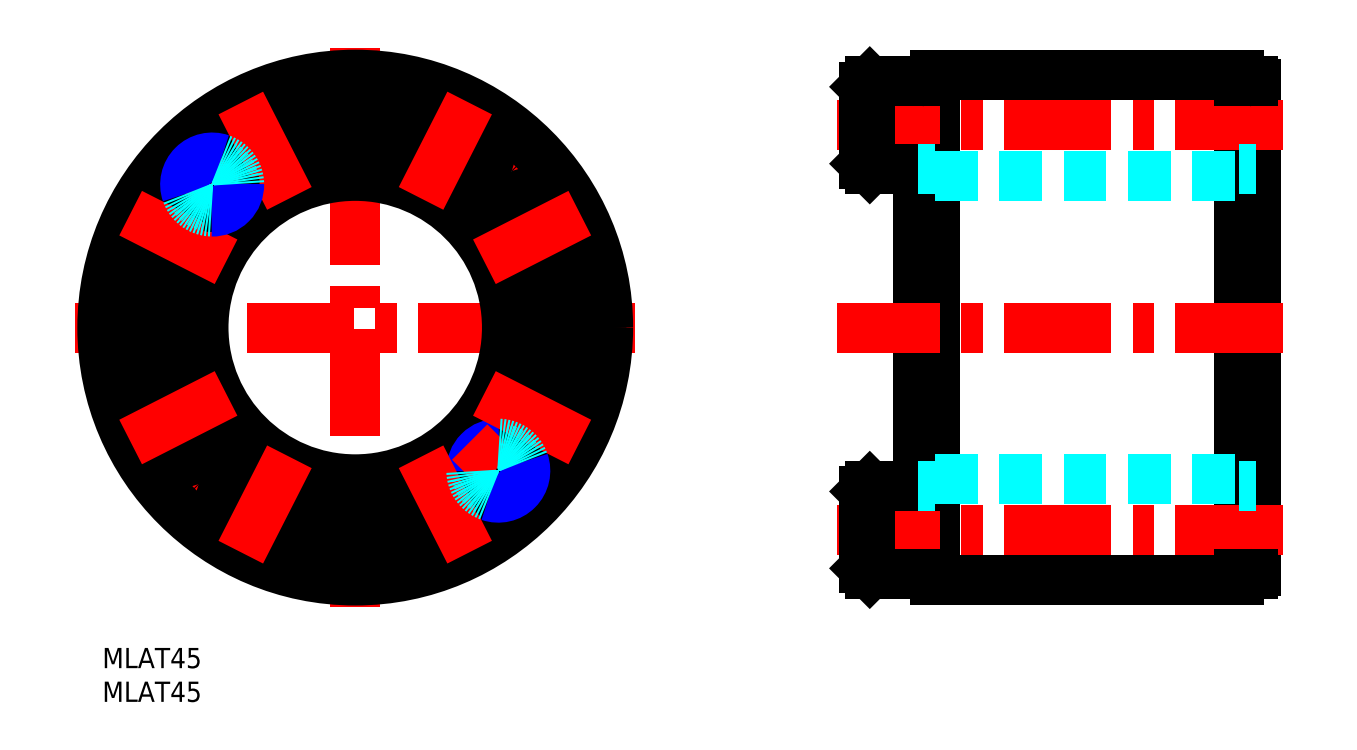
<metadata>
{"format":"dxf","ext":"dxf","renderer":"ezdxf+matplotlib","layout":"modelspace","background":"white","min_lineweight":24,"dpi":150}
</metadata>
<code>
0
SECTION
2
ENTITIES
0
INSERT
8
MSM_CONTINUOUS
2
*U3
10
0
20
0
30
0
0
INSERT
8
MSM_CONTINUOUS
2
*U4
10
0
20
0
30
0
0
LINE
8
MSM_CENTER
10
37.5
20
6
30
0
11
37.5
21
89
31
0
0
LINE
8
MSM_CENTER
10
-4
20
47.5
30
0
11
79
21
47.5
31
0
0
LINE
8
MSM_CONTINUOUS
10
168.5
20
85
30
0
11
168.5
21
10
31
0
0
LINE
8
MSM_CONTINUOUS
10
171
20
83.6
30
0
11
171
21
11.4
31
0
0
LINE
8
MSM_CONTINUOUS
10
123.5
20
85
30
0
11
123.5
21
10
31
0
0
LINE
8
MSM_CONTINUOUS
10
121
20
84
30
0
11
121
21
11
31
0
0
LINE
8
MSM_CENTER
10
175
20
17.5
30
0
11
109
21
17.5
31
0
0
LINE
8
MSM_CONTINUOUS
10
168.5
20
10
30
0
11
123.5
21
10
31
0
0
ARC
8
MSM_CONTINUOUS
10
170.6
20
11.4
30
0
40
0.4
50
270
51
0
0
LINE
8
MSM_CONTINUOUS
10
168.5
20
11
30
0
11
170.6
21
11
31
0
0
LINE
8
MSM_CONTINUOUS
10
113.8
20
24
30
0
11
113.8
21
11
31
0
0
LINE
8
MSM_CONTINUOUS
10
113
20
23.2
30
0
11
113
21
11.8
31
0
0
LINE
8
MSM_CONTINUOUS
10
113
20
11.8
30
0
11
113.8
21
11
31
0
0
LINE
8
MSM_CONTINUOUS
10
113.8
20
11
30
0
11
121
21
11
31
0
0
LINE
8
MSM_CONTINUOUS
10
123.5
20
11
30
0
11
121.4
21
11
31
0
0
ARC
8
MSM_CONTINUOUS
10
121.4
20
11.4
30
0
40
0.4
50
180
51
270
0
LINE
8
MSM_CONTINUOUS
10
113.8
20
24
30
0
11
113
21
23.2
31
0
0
LINE
8
MSM_CONTINUOUS
10
121
20
24
30
0
11
113.8
21
24
31
0
0
LINE
8
MSM_CENTER
10
175
20
47.5
30
0
11
109
21
47.5
31
0
0
CIRCLE
8
MSM_CONTINUOUS
10
37.5
20
47.5
30
0
40
36.5
0
CIRCLE
8
MSM_CONTINUOUS
10
37.5
20
47.5
30
0
40
23.5
0
CIRCLE
8
MSM_CENTER
10
37.5
20
47.5
30
0
40
30
0
CIRCLE
8
MSM_CONTINUOUS
10
37.5
20
47.5
30
0
40
37.5
0
CIRCLE
8
MSM_CONTINUOUS
10
37.5
20
47.5
30
0
40
22.5
0
LINE
8
MSM_CONTINUOUS
10
123.5
20
84
30
0
11
121.4
21
84
31
0
0
LINE
8
MSM_CENTER
10
175
20
77.5
30
0
11
109
21
77.5
31
0
0
LINE
8
MSM_CONTINUOUS
10
168.5
20
85
30
0
11
123.5
21
85
31
0
0
LINE
8
MSM_CONTINUOUS
10
168.5
20
84
30
0
11
170.6
21
84
31
0
0
ARC
8
MSM_CONTINUOUS
10
170.6
20
83.6
30
0
40
0.4
50
0
51
90
0
LINE
8
MSM_CONTINUOUS
10
113
20
71.8
30
0
11
113
21
83.2
31
0
0
LINE
8
MSM_CONTINUOUS
10
113.8
20
71
30
0
11
113.8
21
84
31
0
0
LINE
8
MSM_CONTINUOUS
10
113.8
20
84
30
0
11
121
21
84
31
0
0
ARC
8
MSM_CONTINUOUS
10
121.4
20
83.6
30
0
40
0.4
50
90
51
180
0
LINE
8
MSM_CONTINUOUS
10
113
20
83.2
30
0
11
113.8
21
84
31
0
0
LINE
8
MSM_CONTINUOUS
10
121
20
71
30
0
11
113.8
21
71
31
0
0
LINE
8
MSM_CONTINUOUS
10
113.8
20
71
30
0
11
113
21
71.8
31
0
0
LINE
8
MSM_DASHED
10
123.5
20
70
30
0
11
168.5
21
70
31
0
0
LINE
8
MSM_DASHED
10
123.5
20
25
30
0
11
168.5
21
25
31
0
0
CIRCLE
8
MSM_CONTINUOUS
10
51.12
20
20.77
30
0
40
6.5
0
LINE
8
MSM_CONTINUOUS
10
47.66
20
20.95
30
0
11
49.55
21
23.86
31
0
0
LINE
8
MSM_CONTINUOUS
10
49.55
20
23.86
30
0
11
53.01
21
23.68
31
0
0
CIRCLE
8
MSM_CONTINUOUS
10
51.12
20
20.77
30
0
40
5.7
0
LINE
8
MSM_CONTINUOUS
10
53.01
20
23.68
30
0
11
54.58
21
20.59
31
0
0
LINE
8
MSM_CONTINUOUS
10
54.58
20
20.59
30
0
11
52.69
21
17.68
31
0
0
LINE
8
MSM_CONTINUOUS
10
52.69
20
17.68
30
0
11
49.23
21
17.86
31
0
0
LINE
8
MSM_CONTINUOUS
10
49.23
20
17.86
30
0
11
47.66
21
20.95
31
0
0
CIRCLE
8
MSM_CONTINUOUS
10
37.5
20
17.5
30
0
40
6.5
0
CIRCLE
8
MSM_CONTINUOUS
10
37.5
20
17.5
30
0
40
5.7
0
LINE
8
MSM_CONTINUOUS
10
37.5
20
20.96
30
0
11
40.5
21
19.23
31
0
0
LINE
8
MSM_CONTINUOUS
10
40.5
20
19.23
30
0
11
40.5
21
15.77
31
0
0
LINE
8
MSM_CONTINUOUS
10
40.5
20
15.77
30
0
11
37.5
21
14.04
31
0
0
LINE
8
MSM_CONTINUOUS
10
37.5
20
14.04
30
0
11
34.5
21
15.77
31
0
0
LINE
8
MSM_CONTINUOUS
10
34.5
20
15.77
30
0
11
34.5
21
19.23
31
0
0
LINE
8
MSM_CONTINUOUS
10
34.5
20
19.23
30
0
11
37.5
21
20.96
31
0
0
CIRCLE
8
MSM_CONTINUOUS
10
23.88
20
20.77
30
0
40
6.5
0
CIRCLE
8
MSM_CONTINUOUS
10
23.88
20
20.77
30
0
40
5.7
0
LINE
8
MSM_CONTINUOUS
10
25.45
20
23.86
30
0
11
27.34
21
20.95
31
0
0
LINE
8
MSM_CONTINUOUS
10
27.34
20
20.95
30
0
11
25.77
21
17.86
31
0
0
LINE
8
MSM_CONTINUOUS
10
25.77
20
17.86
30
0
11
22.31
21
17.68
31
0
0
LINE
8
MSM_CONTINUOUS
10
22.31
20
17.68
30
0
11
20.42
21
20.59
31
0
0
LINE
8
MSM_CONTINUOUS
10
20.42
20
20.59
30
0
11
21.99
21
23.68
31
0
0
LINE
8
MSM_CONTINUOUS
10
21.99
20
23.68
30
0
11
25.45
21
23.86
31
0
0
CIRCLE
8
MSM_CONTINUOUS
10
37.5
20
77.5
30
0
40
6.5
0
CIRCLE
8
MSM_CONTINUOUS
10
37.5
20
77.5
30
0
40
5.7
0
LINE
8
MSM_CONTINUOUS
10
37.5
20
80.96
30
0
11
40.5
21
79.23
31
0
0
LINE
8
MSM_CONTINUOUS
10
40.5
20
79.23
30
0
11
40.5
21
75.77
31
0
0
LINE
8
MSM_CONTINUOUS
10
40.5
20
75.77
30
0
11
37.5
21
74.04
31
0
0
LINE
8
MSM_CONTINUOUS
10
37.5
20
74.04
30
0
11
34.5
21
75.77
31
0
0
LINE
8
MSM_CONTINUOUS
10
34.5
20
75.77
30
0
11
34.5
21
79.23
31
0
0
LINE
8
MSM_CONTINUOUS
10
34.5
20
79.23
30
0
11
37.5
21
80.96
31
0
0
LINE
8
MSM_CONTINUOUS
10
49.23
20
77.14
30
0
11
52.69
21
77.32
31
0
0
LINE
8
MSM_CONTINUOUS
10
52.69
20
77.32
30
0
11
54.58
21
74.41
31
0
0
LINE
8
MSM_CONTINUOUS
10
54.58
20
74.41
30
0
11
53.01
21
71.32
31
0
0
LINE
8
MSM_CONTINUOUS
10
53.01
20
71.32
30
0
11
49.55
21
71.14
31
0
0
LINE
8
MSM_CONTINUOUS
10
49.55
20
71.14
30
0
11
47.66
21
74.05
31
0
0
LINE
8
MSM_CONTINUOUS
10
47.66
20
74.05
30
0
11
49.23
21
77.14
31
0
0
CIRCLE
8
MSM_CONTINUOUS
10
51.12
20
74.23
30
0
40
6.5
0
CIRCLE
8
MSM_CONTINUOUS
10
51.12
20
74.23
30
0
40
5.7
0
LINE
8
MSM_CONTINUOUS
10
22.31
20
77.32
30
0
11
25.77
21
77.14
31
0
0
LINE
8
MSM_CONTINUOUS
10
25.77
20
77.14
30
0
11
27.34
21
74.05
31
0
0
LINE
8
MSM_CONTINUOUS
10
27.34
20
74.05
30
0
11
25.45
21
71.14
31
0
0
LINE
8
MSM_CONTINUOUS
10
20.42
20
74.41
30
0
11
22.31
21
77.32
31
0
0
LINE
8
MSM_CONTINUOUS
10
25.45
20
71.14
30
0
11
21.99
21
71.32
31
0
0
LINE
8
MSM_CONTINUOUS
10
21.99
20
71.32
30
0
11
20.42
21
74.41
31
0
0
CIRCLE
8
MSM_CONTINUOUS
10
23.88
20
74.23
30
0
40
6.5
0
CIRCLE
8
MSM_CONTINUOUS
10
23.88
20
74.23
30
0
40
5.7
0
CIRCLE
8
MSM_CONTINUOUS
10
10.77
20
33.88
30
0
40
6.5
0
LINE
8
MSM_CONTINUOUS
10
13.86
20
35.45
30
0
11
13.68
21
31.99
31
0
0
LINE
8
MSM_CONTINUOUS
10
13.68
20
31.99
30
0
11
10.59
21
30.42
31
0
0
LINE
8
MSM_CONTINUOUS
10
10.59
20
30.42
30
0
11
7.683
21
32.31
31
0
0
CIRCLE
8
MSM_CONTINUOUS
10
10.77
20
33.88
30
0
40
5.7
0
LINE
8
MSM_CONTINUOUS
10
7.683
20
32.31
30
0
11
7.865
21
35.77
31
0
0
LINE
8
MSM_CONTINUOUS
10
7.865
20
35.77
30
0
11
10.95
21
37.34
31
0
0
LINE
8
MSM_CONTINUOUS
10
10.95
20
37.34
30
0
11
13.86
21
35.45
31
0
0
CIRCLE
8
MSM_CONTINUOUS
10
10.77
20
61.12
30
0
40
6.5
0
CIRCLE
8
MSM_CONTINUOUS
10
10.77
20
61.12
30
0
40
5.7
0
LINE
8
MSM_CONTINUOUS
10
10.59
20
64.58
30
0
11
13.68
21
63.01
31
0
0
LINE
8
MSM_CONTINUOUS
10
13.68
20
63.01
30
0
11
13.86
21
59.55
31
0
0
LINE
8
MSM_CONTINUOUS
10
13.86
20
59.55
30
0
11
10.95
21
57.66
31
0
0
LINE
8
MSM_CONTINUOUS
10
10.95
20
57.66
30
0
11
7.865
21
59.23
31
0
0
LINE
8
MSM_CONTINUOUS
10
7.865
20
59.23
30
0
11
7.683
21
62.69
31
0
0
LINE
8
MSM_CONTINUOUS
10
7.683
20
62.69
30
0
11
10.59
21
64.58
31
0
0
CIRCLE
8
MSM_CONTINUOUS
10
7.5
20
47.5
30
0
40
6.5
0
CIRCLE
8
MSM_CONTINUOUS
10
7.5
20
47.5
30
0
40
5.7
0
LINE
8
MSM_CONTINUOUS
10
10.96
20
47.5
30
0
11
9.232
21
44.5
31
0
0
LINE
8
MSM_CONTINUOUS
10
9.232
20
44.5
30
0
11
5.768
21
44.5
31
0
0
LINE
8
MSM_CONTINUOUS
10
5.768
20
44.5
30
0
11
4.036
21
47.5
31
0
0
LINE
8
MSM_CONTINUOUS
10
4.036
20
47.5
30
0
11
5.768
21
50.5
31
0
0
LINE
8
MSM_CONTINUOUS
10
5.768
20
50.5
30
0
11
9.232
21
50.5
31
0
0
LINE
8
MSM_CONTINUOUS
10
9.232
20
50.5
30
0
11
10.96
21
47.5
31
0
0
LINE
8
MSM_CONTINUOUS
10
67.14
20
35.77
30
0
11
67.32
21
32.31
31
0
0
LINE
8
MSM_CONTINUOUS
10
67.32
20
32.31
30
0
11
64.41
21
30.42
31
0
0
LINE
8
MSM_CONTINUOUS
10
64.41
20
30.42
30
0
11
61.32
21
31.99
31
0
0
LINE
8
MSM_CONTINUOUS
10
61.32
20
31.99
30
0
11
61.14
21
35.45
31
0
0
LINE
8
MSM_CONTINUOUS
10
64.05
20
37.34
30
0
11
67.14
21
35.77
31
0
0
LINE
8
MSM_CONTINUOUS
10
61.14
20
35.45
30
0
11
64.05
21
37.34
31
0
0
CIRCLE
8
MSM_CONTINUOUS
10
64.23
20
33.88
30
0
40
6.5
0
CIRCLE
8
MSM_CONTINUOUS
10
64.23
20
33.88
30
0
40
5.7
0
CIRCLE
8
MSM_CONTINUOUS
10
64.23
20
61.12
30
0
40
6.5
0
LINE
8
MSM_CONTINUOUS
10
67.32
20
62.69
30
0
11
67.14
21
59.23
31
0
0
LINE
8
MSM_CONTINUOUS
10
67.14
20
59.23
30
0
11
64.05
21
57.66
31
0
0
LINE
8
MSM_CONTINUOUS
10
61.14
20
59.55
30
0
11
61.32
21
63.01
31
0
0
CIRCLE
8
MSM_CONTINUOUS
10
64.23
20
61.12
30
0
40
5.7
0
LINE
8
MSM_CONTINUOUS
10
64.41
20
64.58
30
0
11
67.32
21
62.69
31
0
0
LINE
8
MSM_CONTINUOUS
10
64.05
20
57.66
30
0
11
61.14
21
59.55
31
0
0
LINE
8
MSM_CONTINUOUS
10
61.32
20
63.01
30
0
11
64.41
21
64.58
31
0
0
CIRCLE
8
MSM_CONTINUOUS
10
67.5
20
47.5
30
0
40
6.5
0
LINE
8
MSM_CONTINUOUS
10
69.23
20
44.5
30
0
11
65.77
21
44.5
31
0
0
LINE
8
MSM_CONTINUOUS
10
65.77
20
44.5
30
0
11
64.04
21
47.5
31
0
0
CIRCLE
8
MSM_CONTINUOUS
10
67.5
20
47.5
30
0
40
5.7
0
LINE
8
MSM_CONTINUOUS
10
70.96
20
47.5
30
0
11
69.23
21
44.5
31
0
0
LINE
8
MSM_CONTINUOUS
10
64.04
20
47.5
30
0
11
65.77
21
50.5
31
0
0
LINE
8
MSM_CONTINUOUS
10
65.77
20
50.5
30
0
11
69.23
21
50.5
31
0
0
LINE
8
MSM_CONTINUOUS
10
69.23
20
50.5
30
0
11
70.96
21
47.5
31
0
0
ARC
8
MSM_CONTINUOUS
10
16.29
20
68.71
30
0
40
3.324
50
60.23
51
209.8
0
ARC
8
MSM_CONTINUOUS
10
58.71
20
26.29
30
0
40
3.324
50
78.23
51
191.8
0
ARC
8
MSM_NARROW
10
58.71
20
26.29
30
0
40
4
50
88.55
51
181.5
0
LINE
8
MSM_DASHED
10
121
20
71
30
0
11
123.5
21
71
31
0
0
LINE
8
MSM_DASHED
10
168.5
20
71
30
0
11
171
21
71
31
0
0
LINE
8
MSM_DASHED
10
121
20
24
30
0
11
123.5
21
24
31
0
0
LINE
8
MSM_DASHED
10
168.5
20
24
30
0
11
171
21
24
31
0
0
LINE
8
MSM_CENTER
10
47.26
20
66.66
30
0
11
54.98
21
81.8
31
0
0
LINE
8
MSM_CENTER
10
56.66
20
57.26
30
0
11
71.8
21
64.98
31
0
0
LINE
8
MSM_CENTER
10
56.66
20
37.74
30
0
11
71.8
21
30.02
31
0
0
LINE
8
MSM_CENTER
10
47.26
20
28.34
30
0
11
54.98
21
13.2
31
0
0
LINE
8
MSM_CENTER
10
27.74
20
28.34
30
0
11
20.02
21
13.2
31
0
0
LINE
8
MSM_CENTER
10
18.34
20
37.74
30
0
11
3.196
21
30.02
31
0
0
LINE
8
MSM_CENTER
10
18.34
20
57.26
30
0
11
3.196
21
64.98
31
0
0
LINE
8
MSM_CENTER
10
27.74
20
66.66
30
0
11
20.02
21
81.8
31
0
0
LINE
8
MSM_CENTER
10
54.47
20
30.53
30
0
11
62.96
21
22.04
31
0
0
LINE
8
MSM_CENTER
10
20.53
20
64.47
30
0
11
12.04
21
72.96
31
0
0
ARC
8
MSM_CONTINUOUS
10
58.71
20
26.29
30
0
40
3.324
50
240.2
51
29.77
0
ARC
8
MSM_NARROW
10
58.71
20
26.29
30
0
40
4
50
250.5
51
19.45
0
ARC
8
MSM_CONTINUOUS
10
16.29
20
68.71
30
0
40
3.324
50
258.2
51
11.77
0
ARC
8
MSM_NARROW
10
16.29
20
68.71
30
0
40
4
50
268.5
51
1.454
0
ARC
8
MSM_NARROW
10
16.29
20
68.71
30
0
40
4
50
70.55
51
199.5
0
ARC
8
MSM_DASHED
10
58.71
20
26.29
30
0
40
4
50
181.5
51
250.5
0
ARC
8
MSM_DASHED
10
58.71
20
26.29
30
0
40
4
50
19.45
51
88.55
0
ARC
8
MSM_DASHED
10
58.71
20
26.29
30
0
40
3.323
50
191.8
51
240.2
0
ARC
8
MSM_DASHED
10
58.71
20
26.29
30
0
40
3.323
50
29.77
51
78.23
0
ARC
8
MSM_DASHED
10
16.29
20
68.71
30
0
40
4
50
199.5
51
268.5
0
ARC
8
MSM_DASHED
10
16.29
20
68.71
30
0
40
4
50
1.454
51
70.55
0
ARC
8
MSM_DASHED
10
16.29
20
68.71
30
0
40
3.324
50
209.8
51
258.2
0
ARC
8
MSM_DASHED
10
16.29
20
68.71
30
0
40
3.324
50
11.77
51
60.23
0
ENDSEC
0
EOF

</code>
